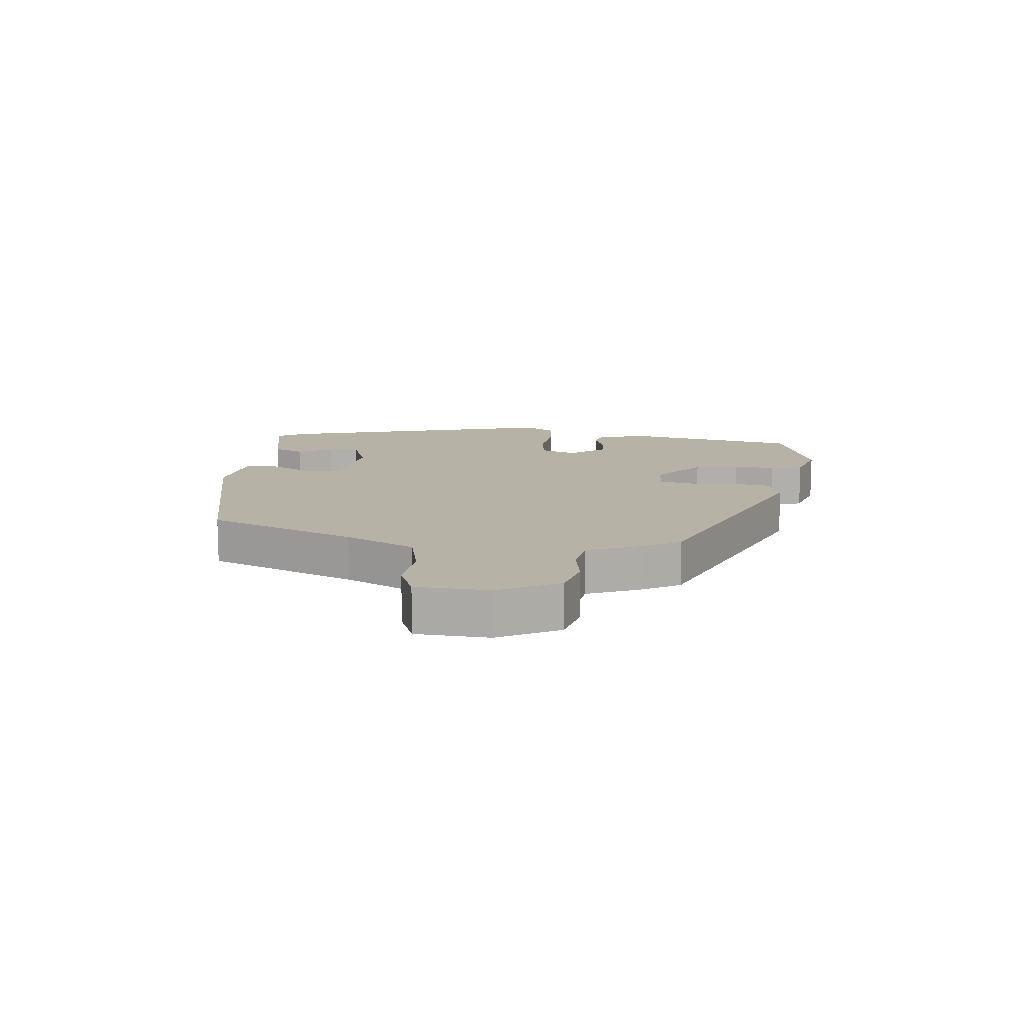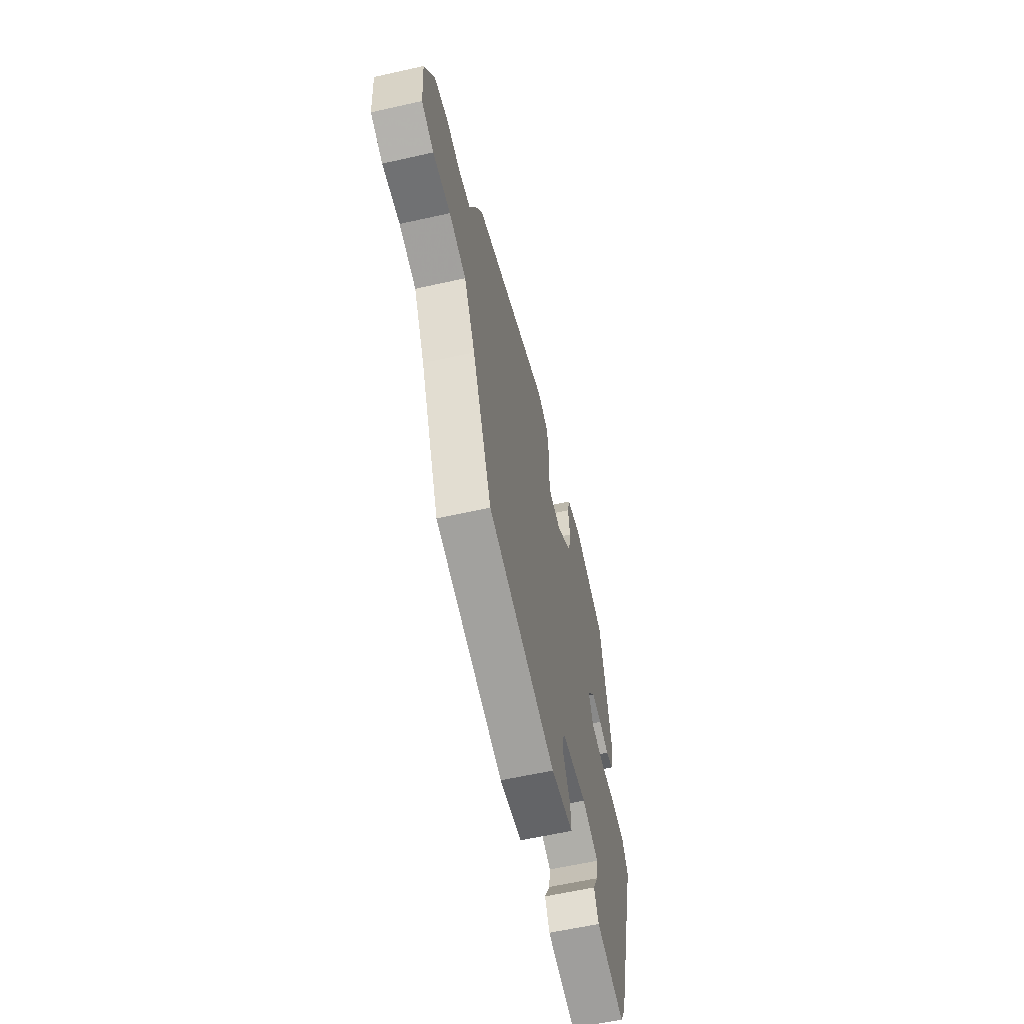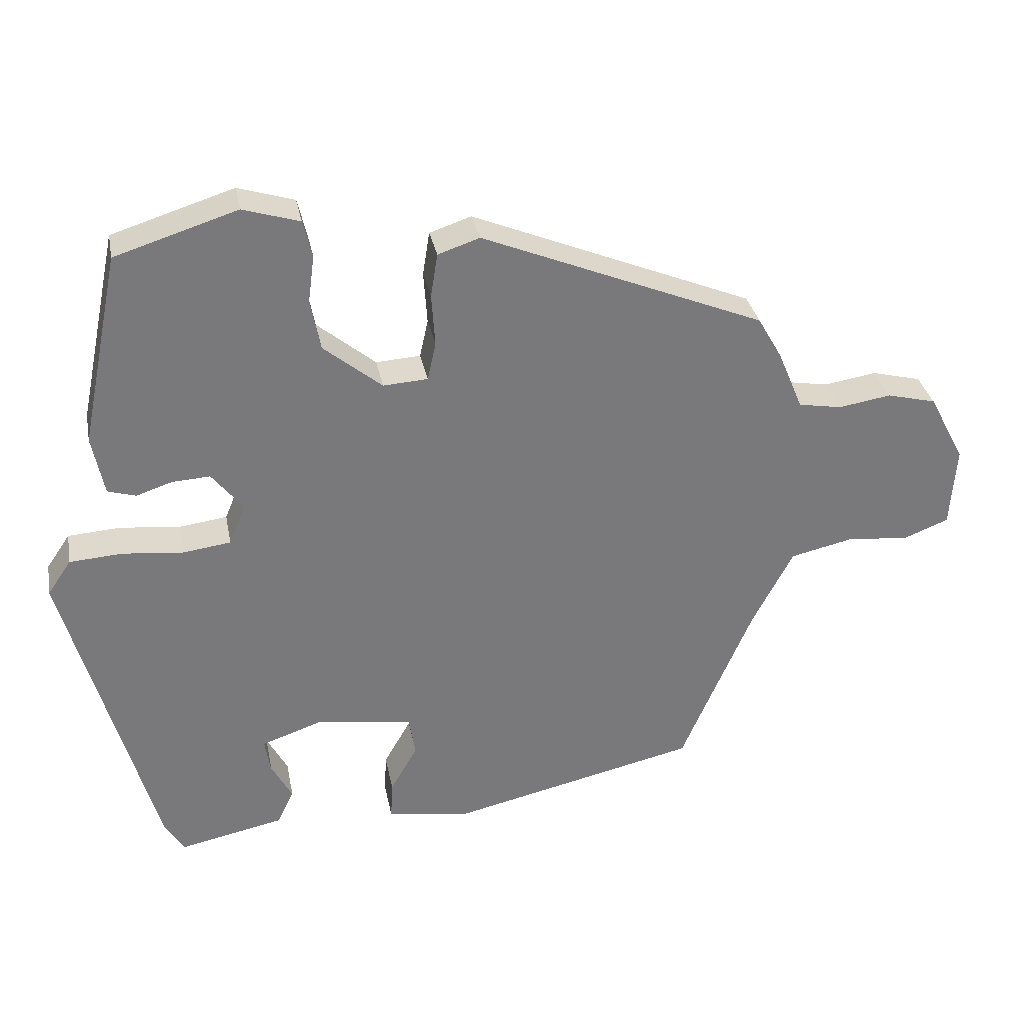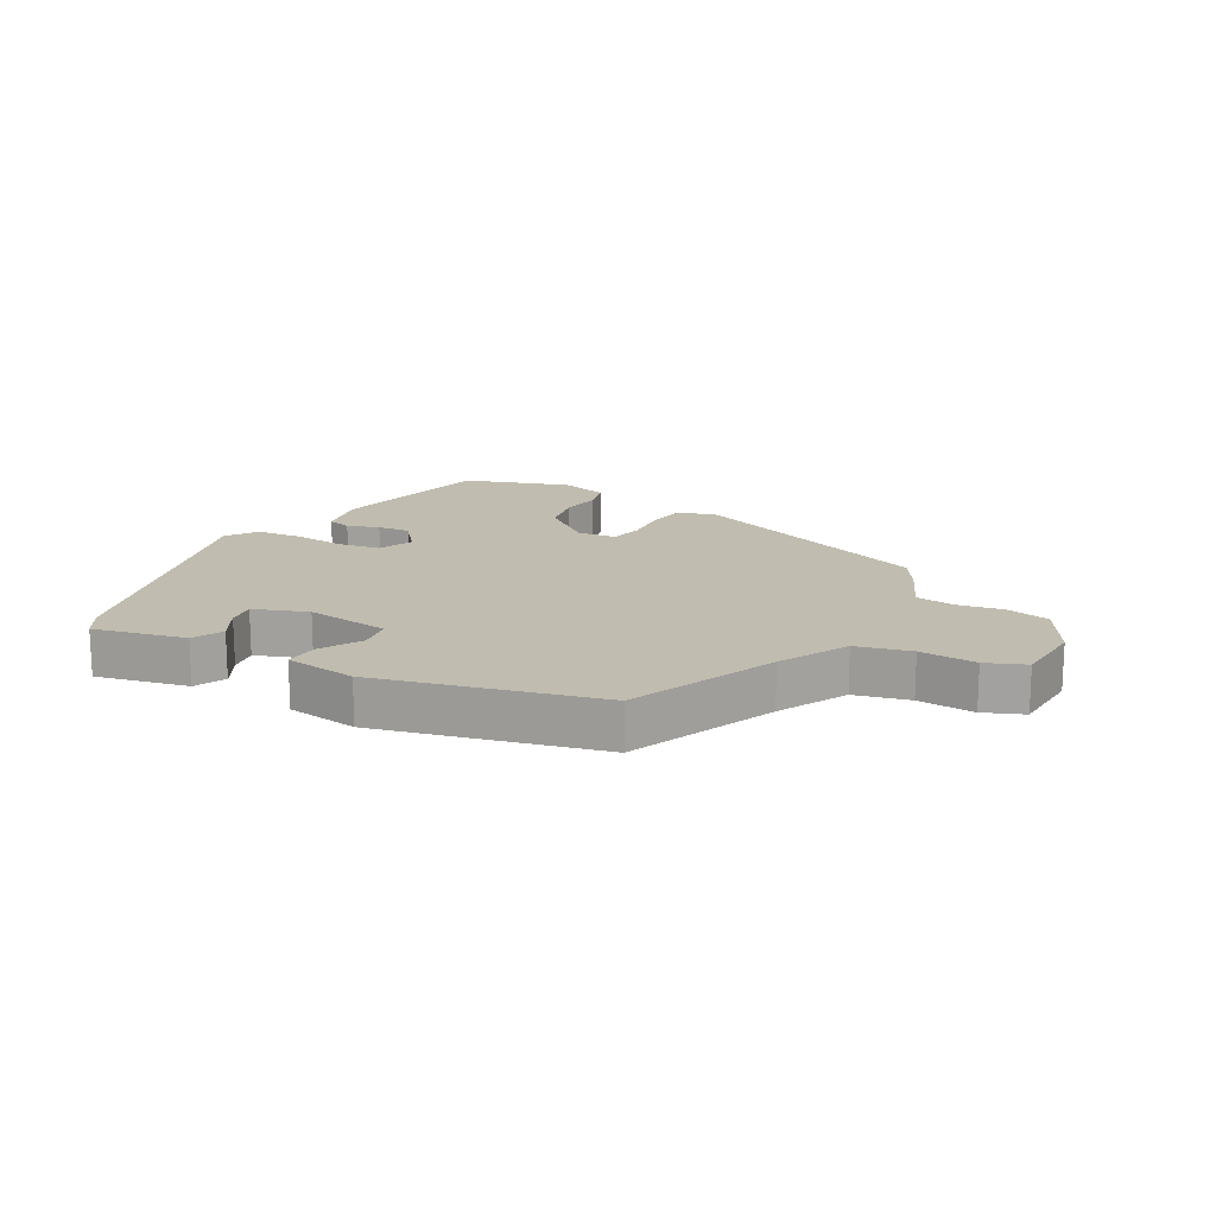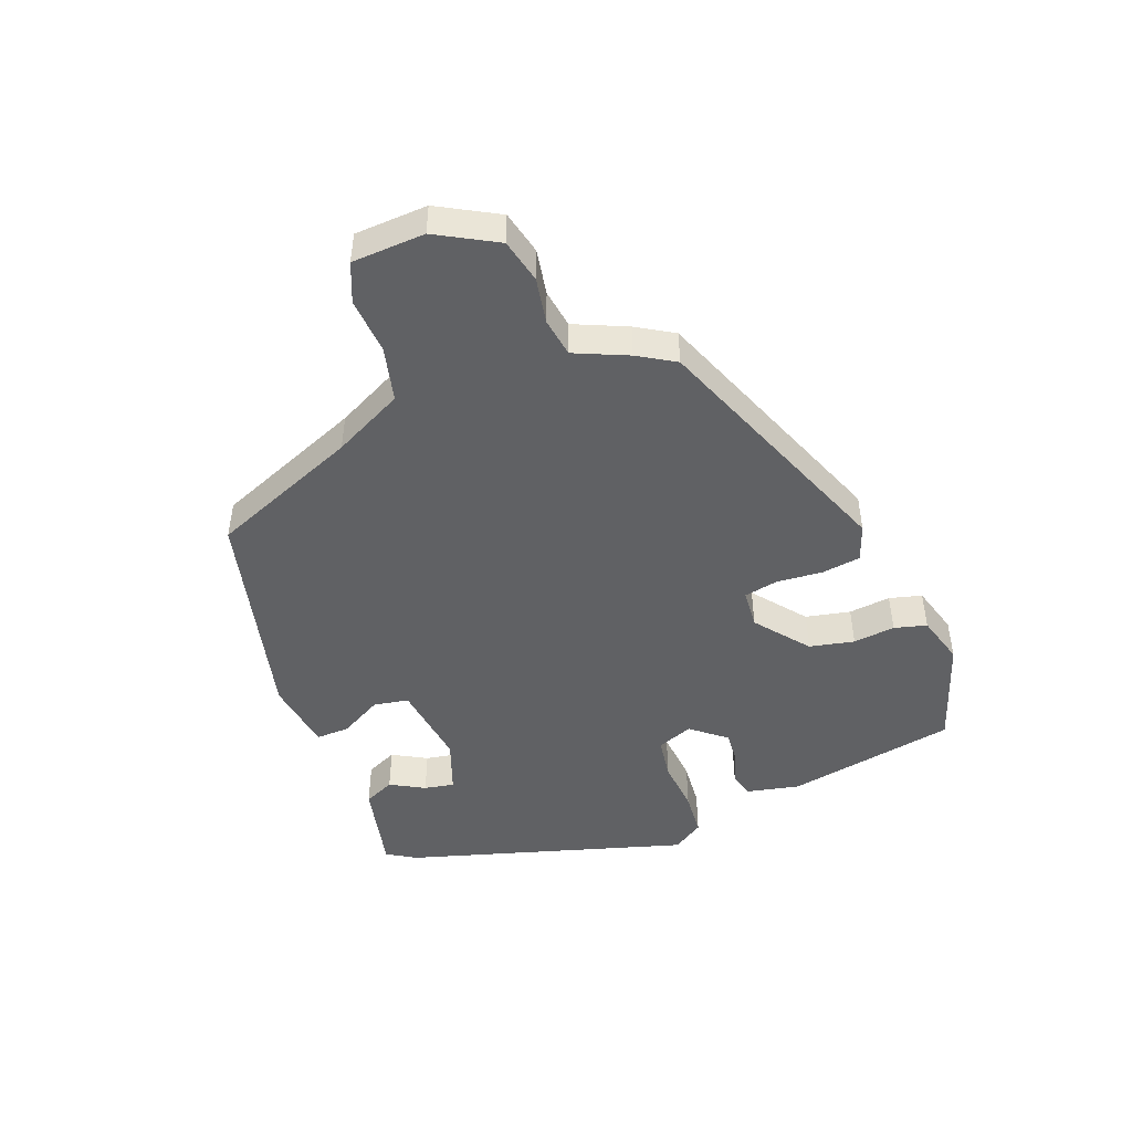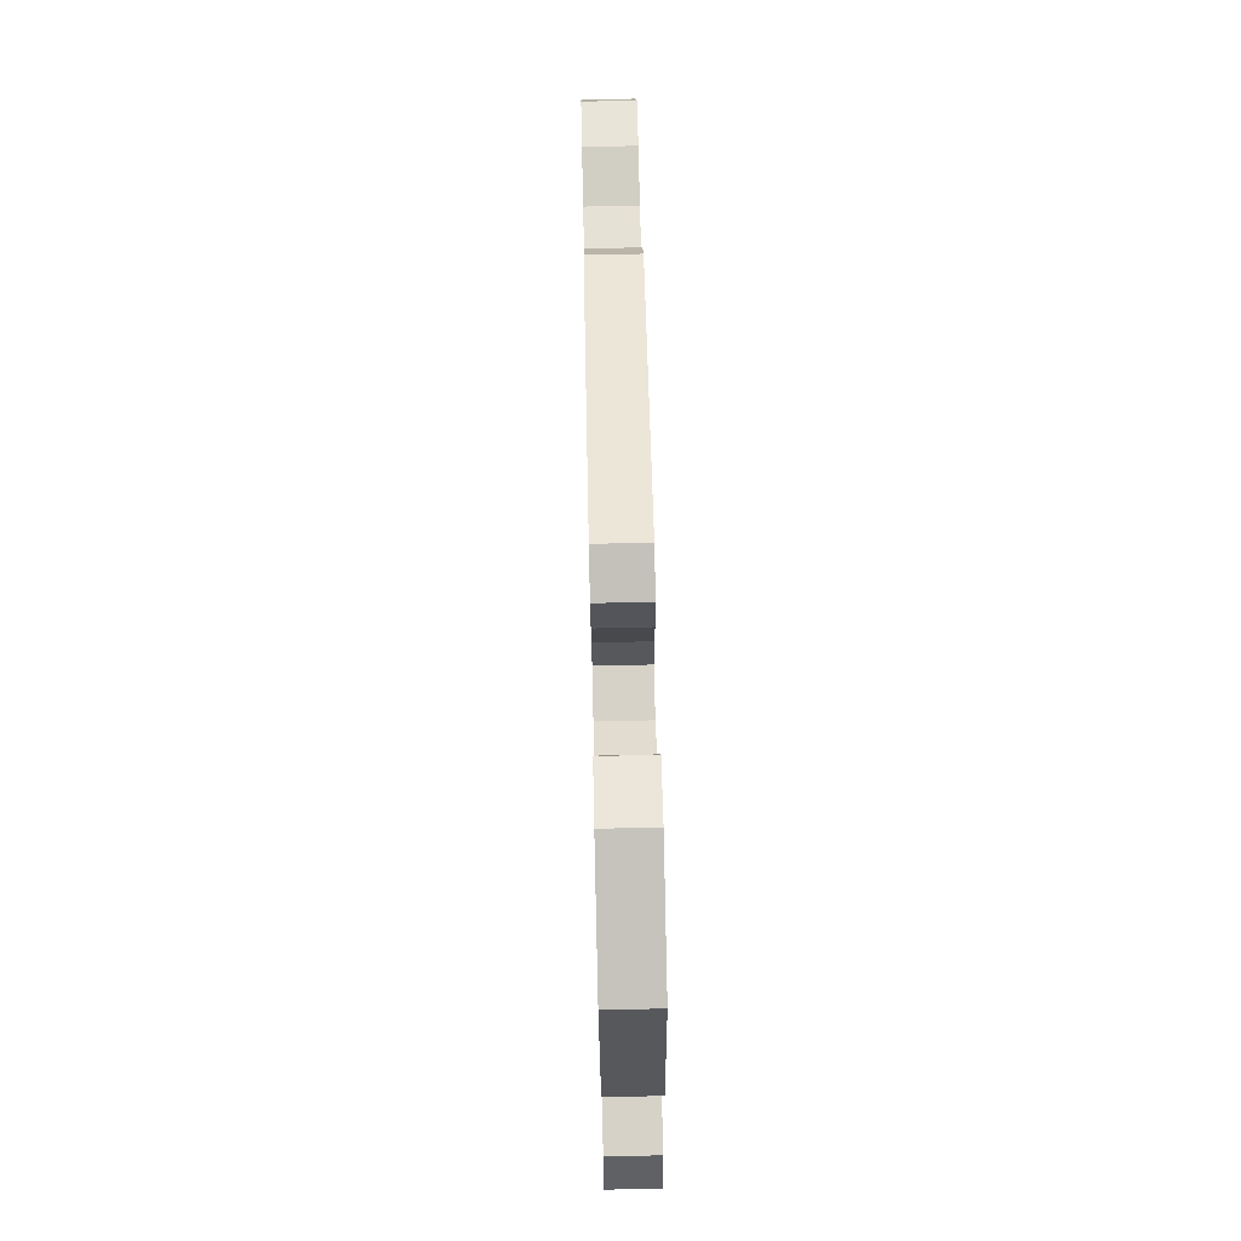
<metadata>
{"format":"obj","ext":"obj","renderer":"f3d","projection":"perspective","resolution":1024,"background":"white","views":[{"elev":12.2,"azim":-84.1,"up":"+Y"},{"elev":-60.0,"azim":-77.0,"up":"+Z"},{"elev":32.5,"azim":169.1,"up":"+Z"},{"elev":16.3,"azim":-151.7,"up":"+Y"},{"elev":-46.9,"azim":-70.1,"up":"+Y"},{"elev":73.9,"azim":88.7,"up":"+Z"}]}
</metadata>
<code>
v -0.494 0.07 0.304
v -0.087 0.07 0.472
v -0.027 0.07 0.452
v -0.017 0.07 0.389
v -0.022 0.07 0.314
v -0.01 0.07 0.259
v 0.054 0.07 0.255
v 0.138 0.07 0.324
v 0.152 0.07 0.397
v 0.143 0.07 0.465
v 0.156 0.07 0.518
v 0.237 0.07 0.543
v 0.412 0.07 0.488
v 0.469 0.07 0.212
v 0.452 0.07 0.126
v 0.412 0.07 0.114
v 0.36 0.07 0.131
v 0.306 0.07 0.134
v 0.261 0.07 0.077
v 0.285 0.07 0.019
v 0.354 0.07 0.01
v 0.441 0.07 0.019
v 0.516 0.07 0.014
v 0.55 0.07 -0.036
v 0.423 0.07 -0.494
v 0.395 0.07 -0.542
v 0.244 0.07 -0.511
v 0.22 0.07 -0.461
v 0.25 0.07 -0.405
v 0.258 0.07 -0.356
v 0.17 0.07 -0.326
v 0.032 0.07 -0.347
v 0.023 0.07 -0.404
v 0.062 0.07 -0.472
v 0.065 0.07 -0.527
v -0.052 0.07 -0.546
v -0.411 0.07 -0.465
v -0.514 0.07 -0.225
v -0.573 0.07 -0.113
v -0.662 0.07 -0.093
v -0.754 0.07 -0.101
v -0.818 0.07 -0.076
v -0.826 0.07 0.042
v -0.774 0.07 0.14
v -0.703 0.07 0.158
v -0.628 0.07 0.146
v -0.565 0.07 0.157
v -0.529 0.07 0.243
v -0.494 0 0.304
v -0.087 0 0.472
v -0.027 0 0.452
v -0.017 0 0.389
v -0.022 0 0.314
v -0.01 0 0.259
v 0.054 0 0.255
v 0.138 0 0.324
v 0.152 0 0.397
v 0.143 0 0.465
v 0.156 0 0.518
v 0.237 0 0.543
v 0.412 0 0.488
v 0.469 0 0.212
v 0.452 0 0.126
v 0.412 0 0.114
v 0.36 0 0.131
v 0.306 0 0.134
v 0.261 0 0.077
v 0.285 0 0.019
v 0.354 0 0.01
v 0.441 0 0.019
v 0.516 0 0.014
v 0.55 0 -0.036
v 0.423 0 -0.494
v 0.395 0 -0.542
v 0.244 0 -0.511
v 0.22 0 -0.461
v 0.25 0 -0.405
v 0.258 0 -0.356
v 0.17 0 -0.326
v 0.032 0 -0.347
v 0.023 0 -0.404
v 0.062 0 -0.472
v 0.065 0 -0.527
v -0.052 0 -0.546
v -0.411 0 -0.465
v -0.514 0 -0.225
v -0.573 0 -0.113
v -0.662 0 -0.093
v -0.754 0 -0.101
v -0.818 0 -0.076
v -0.826 0 0.042
v -0.774 0 0.14
v -0.703 0 0.158
v -0.628 0 0.146
v -0.565 0 0.157
v -0.529 0 0.243
f 3 4 5
f 2 3 5
f 1 2 5
f 48 1 5
f 47 48 5
f 44 45 46
f 43 44 46
f 42 43 46
f 41 42 46
f 40 41 46
f 39 40 46 47
f 47 5 6
f 39 47 6
f 38 39 6
f 36 37 38
f 35 36 38
f 34 35 38
f 33 34 38
f 38 6 7
f 33 38 7
f 32 33 7
f 27 28 29
f 26 27 29
f 25 26 29
f 24 25 29
f 23 24 29
f 23 29 30
f 22 23 30
f 21 22 30
f 20 21 30 31
f 15 16 17
f 14 15 17
f 13 14 17
f 12 13 17
f 11 12 17
f 10 11 17
f 9 10 17
f 8 9 17 18
f 32 7 8
f 31 32 8
f 20 31 8
f 19 20 8
f 8 18 19
f 53 52 51
f 53 51 50
f 53 50 49
f 53 49 96
f 53 96 95
f 94 93 92
f 94 92 91
f 94 91 90
f 94 90 89
f 94 89 88
f 95 94 88 87
f 54 53 95
f 54 95 87
f 54 87 86
f 86 85 84
f 86 84 83
f 86 83 82
f 86 82 81
f 55 54 86
f 55 86 81
f 55 81 80
f 77 76 75
f 77 75 74
f 77 74 73
f 77 73 72
f 77 72 71
f 78 77 71
f 78 71 70
f 78 70 69
f 79 78 69 68
f 65 64 63
f 65 63 62
f 65 62 61
f 65 61 60
f 65 60 59
f 65 59 58
f 65 58 57
f 66 65 57 56
f 56 55 80
f 56 80 79
f 56 79 68
f 56 68 67
f 67 66 56
f 1 49 50 2
f 2 50 51 3
f 3 51 52 4
f 4 52 53 5
f 5 53 54 6
f 6 54 55 7
f 7 55 56 8
f 8 56 57 9
f 9 57 58 10
f 10 58 59 11
f 11 59 60 12
f 12 60 61 13
f 13 61 62 14
f 14 62 63 15
f 15 63 64 16
f 16 64 65 17
f 17 65 66 18
f 18 66 67 19
f 19 67 68 20
f 20 68 69 21
f 21 69 70 22
f 22 70 71 23
f 23 71 72 24
f 24 72 73 25
f 25 73 74 26
f 26 74 75 27
f 27 75 76 28
f 28 76 77 29
f 29 77 78 30
f 30 78 79 31
f 31 79 80 32
f 32 80 81 33
f 33 81 82 34
f 34 82 83 35
f 35 83 84 36
f 36 84 85 37
f 37 85 86 38
f 38 86 87 39
f 39 87 88 40
f 40 88 89 41
f 41 89 90 42
f 42 90 91 43
f 43 91 92 44
f 44 92 93 45
f 45 93 94 46
f 46 94 95 47
f 47 95 96 48
f 48 96 49 1

</code>
